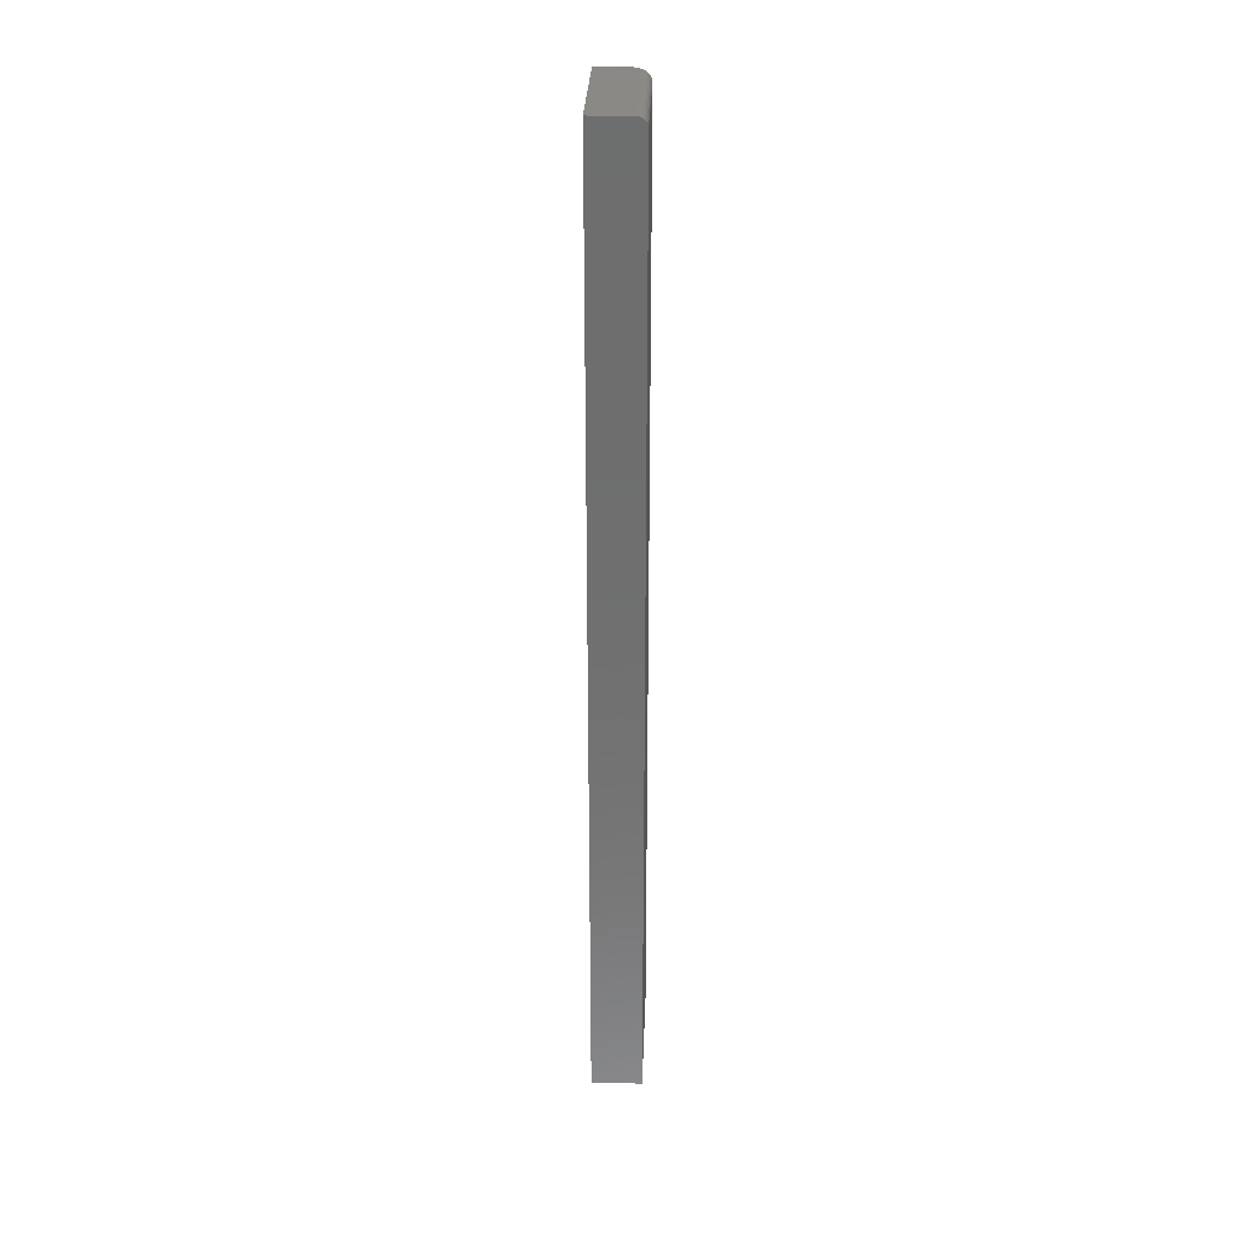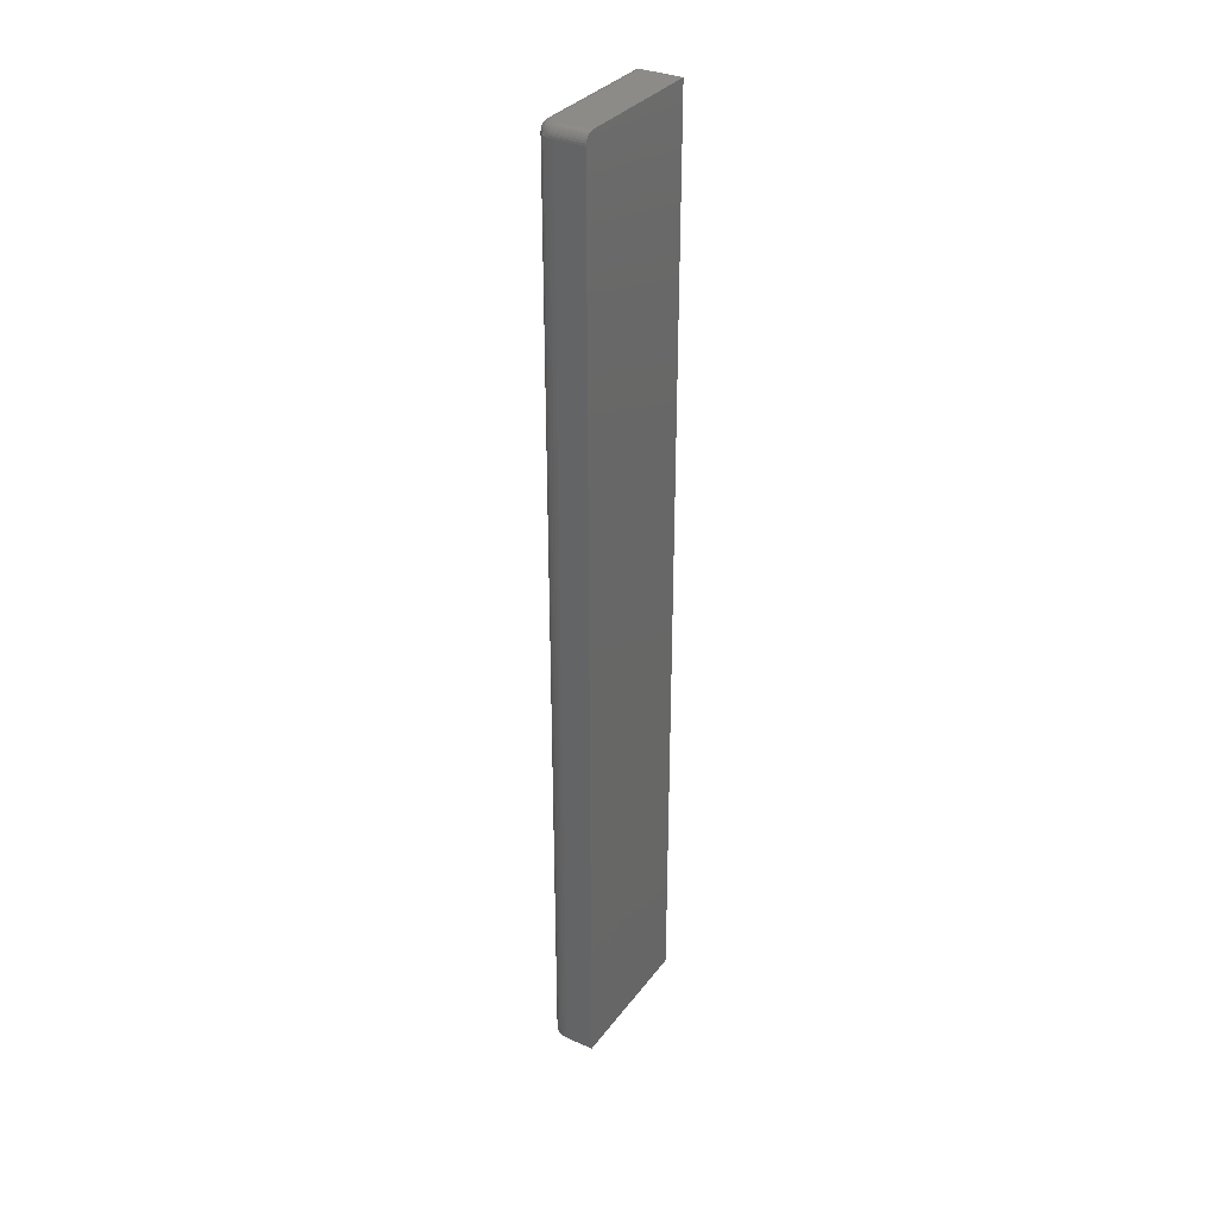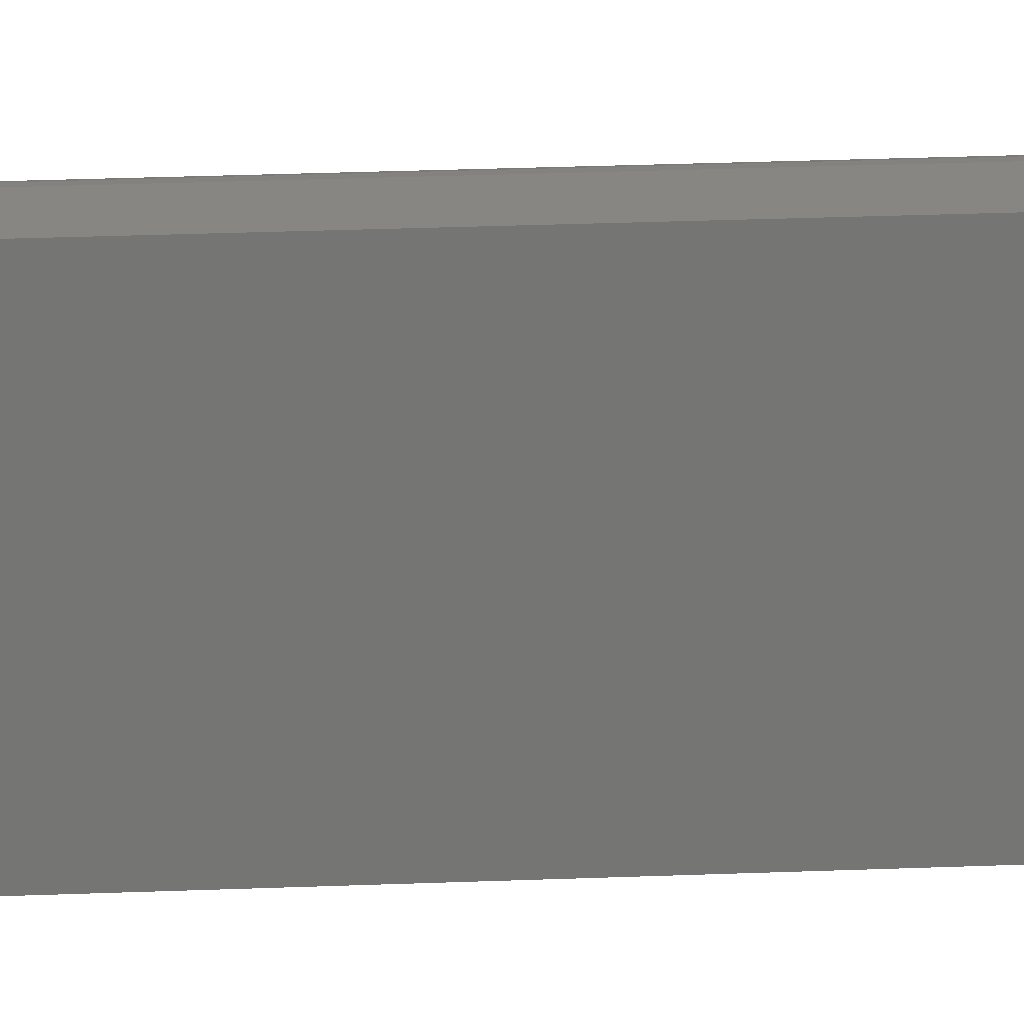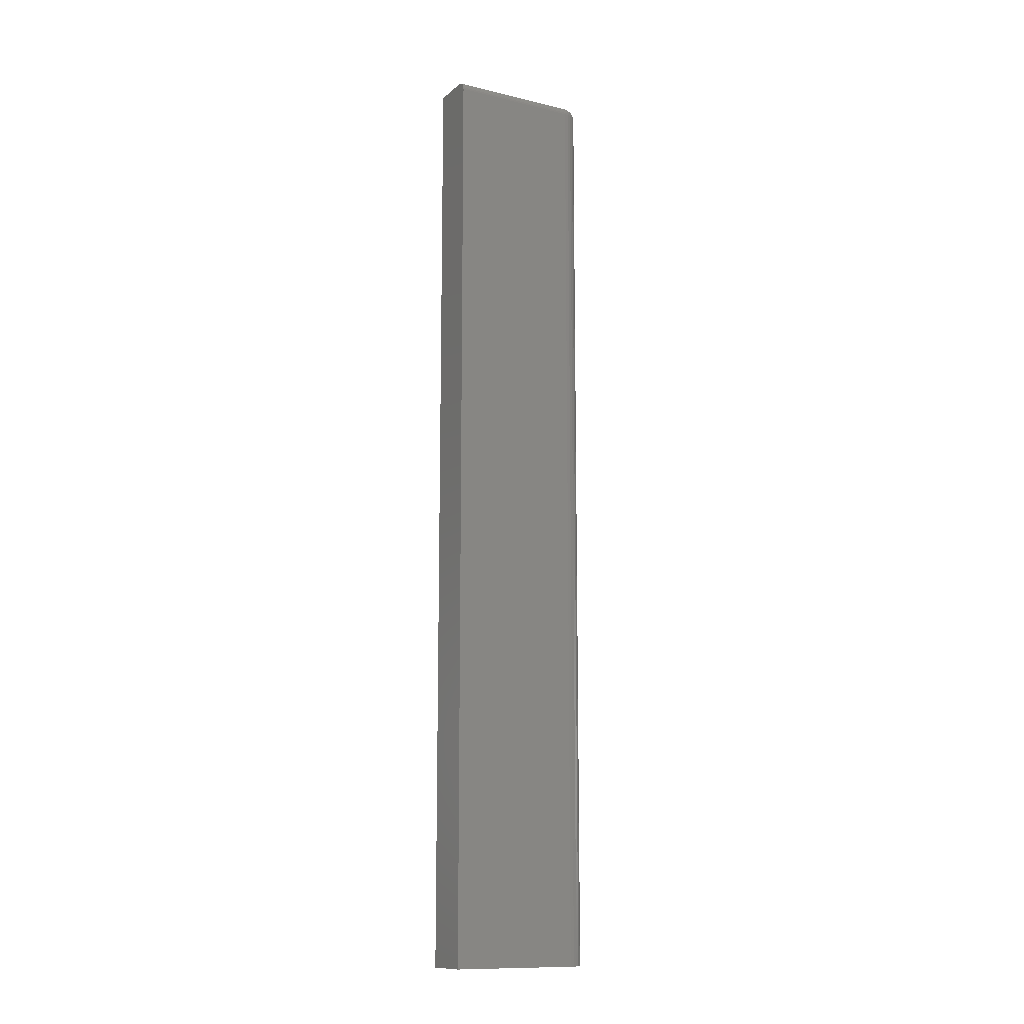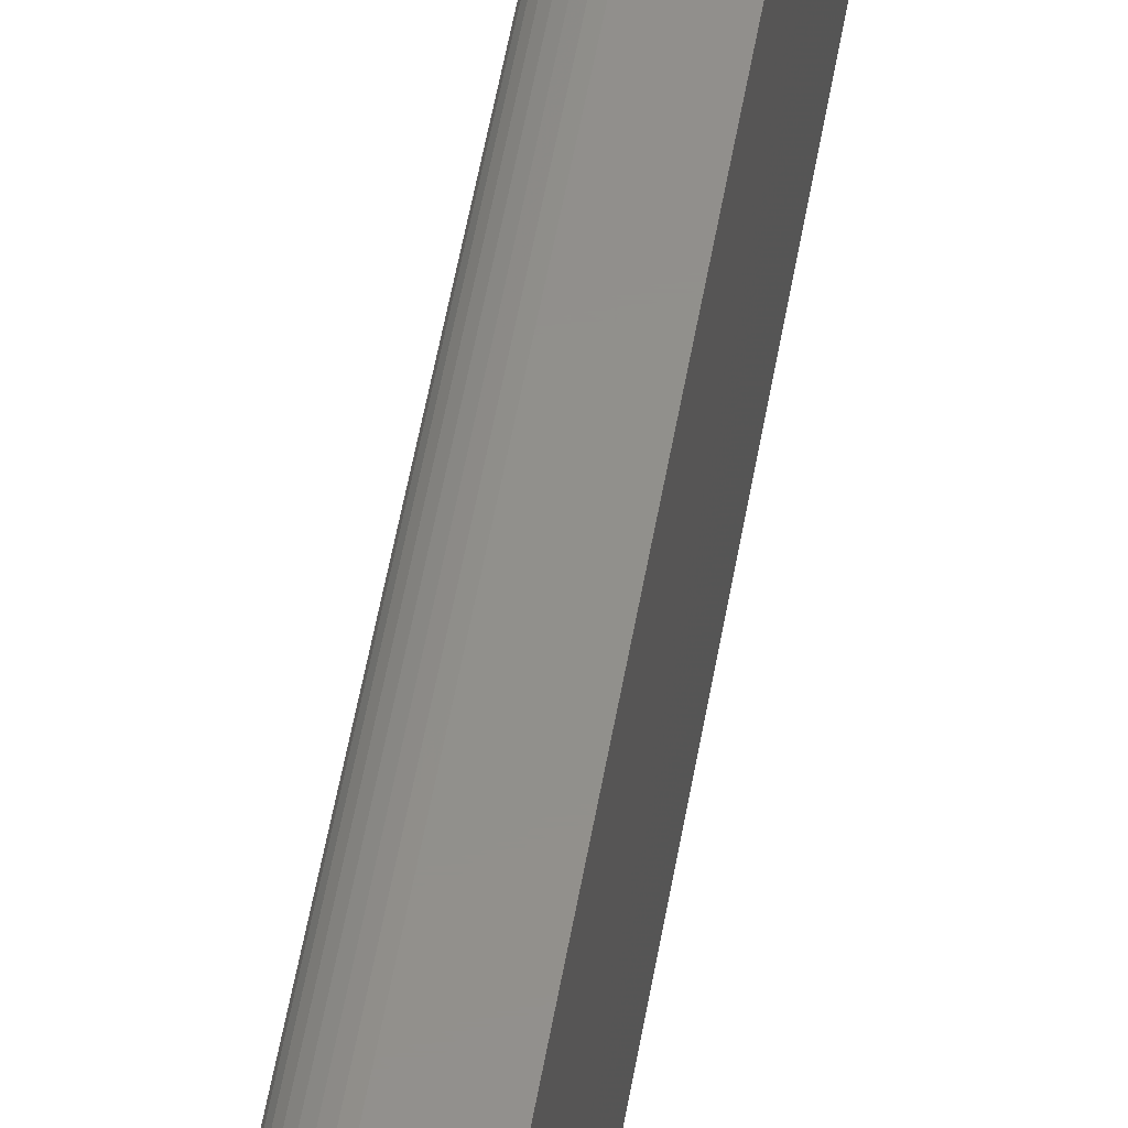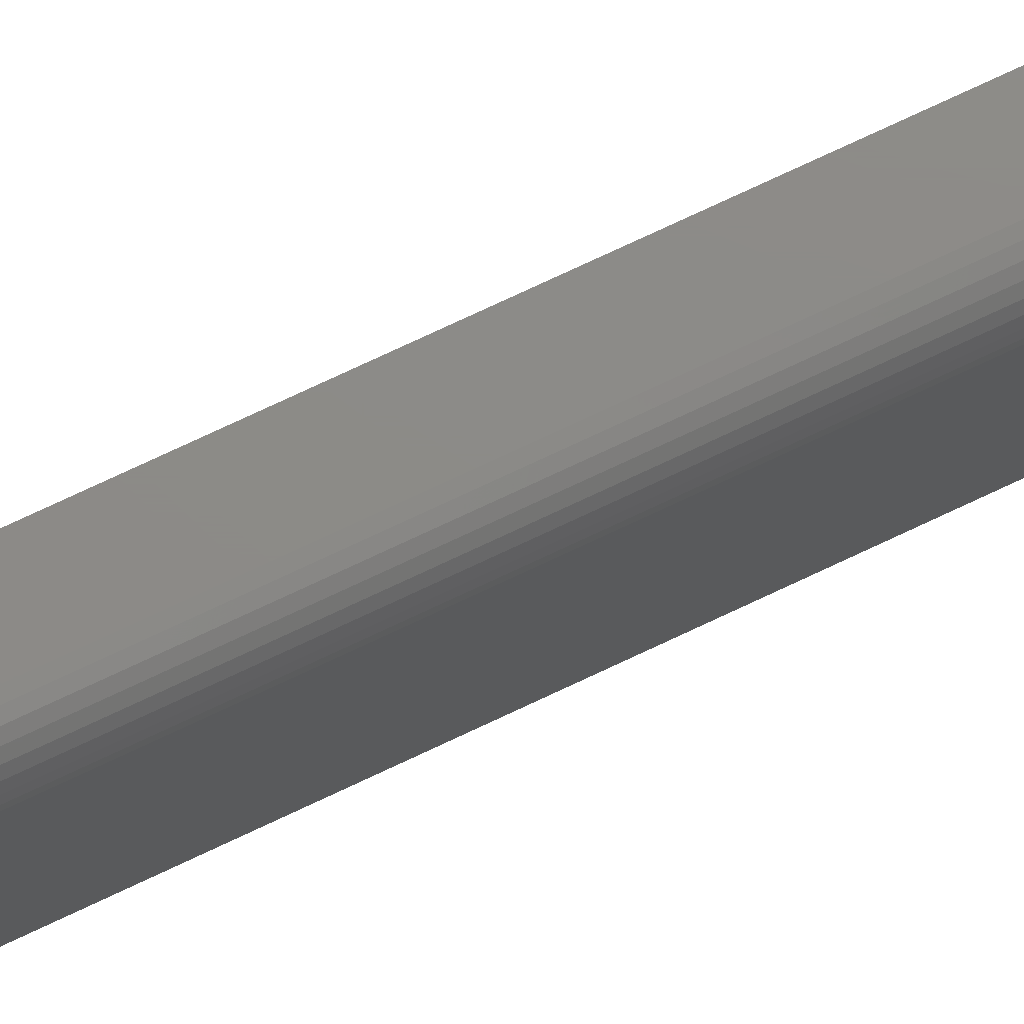
<metadata>
{"format":"stl","ext":"stl","renderer":"f3d","projection":"perspective","resolution":1024,"background":"white","views":[{"elev":29.4,"azim":-177.9,"up":"+Y"},{"elev":33.0,"azim":30.9,"up":"+Y"},{"elev":23.1,"azim":85.9,"up":"+Z"},{"elev":-12.3,"azim":-119.1,"up":"+Y"},{"elev":52.3,"azim":9.6,"up":"+Z"},{"elev":76.4,"azim":-115.1,"up":"+Z"}]}
</metadata>
<code>
# stl→obj: 112 verts, 220 faces
v 0 -0.007812 0.1028
v 0 -0.75 0.1028
v 0.0003002 -0.007812 0.1058
v 0.0003002 -0.75 0.1058
v 0.001189 -0.007812 0.1088
v 0.001189 -0.75 0.1088
v 0.002633 -0.007812 0.1115
v 0.002633 -0.75 0.1115
v 0.004576 -0.007812 0.1138
v 0.004576 -0.75 0.1138
v 0.006944 -0.007812 0.1158
v 0.006944 -0.75 0.1158
v 0.009646 -0.007812 0.1172
v 0.009646 -0.75 0.1172
v 0.01258 -0.007812 0.1181
v 0.01258 -0.75 0.1181
v 0.01562 -0.007812 0.1184
v 0.01562 -0.75 0.1184
v 0 -0.75 0
v 0 -0.007812 -4.545e-17
v 0.03906 -0.007812 0.1184
v 0.03906 -0.75 0.1184
v 0.007812 6.294e-18 0.1028
v 0.03906 0 -4.592e-17
v 0.007812 0 -4.592e-17
v 0.007963 6.388e-18 0.1043
v 0.008407 6.478e-18 0.1058
v 0.009129 6.56e-18 0.1071
v 0.0101 6.633e-18 0.1083
v 0.01128 6.692e-18 0.1093
v 0.01264 6.736e-18 0.11
v 0.0141 6.764e-18 0.1105
v 0.01562 6.773e-18 0.1106
v 0.03906 6.773e-18 0.1106
v 0.03906 -0.75 0
v 0.03906 -0.0001501 0.1121
v 0.03906 -0.0005947 0.1136
v 0.03906 -0.001317 0.1149
v 0.03906 -0.002288 0.1161
v 0.03906 -0.003472 0.1171
v 0.03906 -0.004823 0.1178
v 0.03906 -0.006288 0.1183
v 0.0001501 -0.006288 -4.554e-17
v 0.0005947 -0.004823 -4.563e-17
v 0.001317 -0.003472 -4.571e-17
v 0.002288 -0.002288 -4.578e-17
v 0.003472 -0.001317 -4.584e-17
v 0.004823 -0.0005947 -4.589e-17
v 0.006288 -0.0001501 -4.592e-17
v 0.0001501 -0.006288 0.1028
v 0.0005947 -0.004823 0.1028
v 0.001317 -0.003472 0.1028
v 0.002288 -0.002288 0.1028
v 0.003472 -0.001317 0.1028
v 0.004823 -0.0005947 0.1028
v 0.006288 -0.0001501 0.1028
v 0.01562 -0.006288 0.1183
v 0.01562 -0.004823 0.1178
v 0.01562 -0.003472 0.1171
v 0.01562 -0.002288 0.1161
v 0.01562 -0.001317 0.1149
v 0.01562 -0.0005947 0.1136
v 0.01562 -0.0001501 0.1121
v 0.0138 -0.0001501 0.112
v 0.01352 -0.0005947 0.1134
v 0.01325 -0.001317 0.1147
v 0.01302 -0.002288 0.1159
v 0.01283 -0.003472 0.1168
v 0.01269 -0.004823 0.1175
v 0.01261 -0.006288 0.118
v 0.006468 -0.0001501 0.1046
v 0.00503 -0.0005947 0.1049
v 0.003706 -0.001317 0.1052
v 0.002544 -0.002288 0.1054
v 0.001592 -0.003472 0.1056
v 0.0008835 -0.004823 0.1057
v 0.0004475 -0.006288 0.1058
v 0.006999 -0.0001501 0.1064
v 0.005645 -0.0005947 0.1069
v 0.004397 -0.001317 0.1074
v 0.003303 -0.002288 0.1079
v 0.002406 -0.003472 0.1083
v 0.001739 -0.004823 0.1085
v 0.001328 -0.006288 0.1087
v 0.007862 -0.0001501 0.108
v 0.006643 -0.0005947 0.1088
v 0.00552 -0.001317 0.1095
v 0.004536 -0.002288 0.1102
v 0.003728 -0.003472 0.1107
v 0.003128 -0.004823 0.1111
v 0.002758 -0.006288 0.1114
v 0.009023 -0.0001501 0.1094
v 0.007987 -0.0005947 0.1104
v 0.007032 -0.001317 0.1114
v 0.006194 -0.002288 0.1122
v 0.005507 -0.003472 0.1129
v 0.004997 -0.004823 0.1134
v 0.004683 -0.006288 0.1137
v 0.01044 -0.0001501 0.1106
v 0.009624 -0.0005947 0.1118
v 0.008873 -0.001317 0.1129
v 0.008215 -0.002288 0.1139
v 0.007676 -0.003472 0.1147
v 0.007275 -0.004823 0.1153
v 0.007028 -0.006288 0.1157
v 0.01205 -0.0001501 0.1114
v 0.01149 -0.0005947 0.1128
v 0.01097 -0.001317 0.114
v 0.01052 -0.002288 0.1151
v 0.01015 -0.003472 0.116
v 0.009873 -0.004823 0.1167
v 0.009703 -0.006288 0.1171
f 1 2 3
f 3 2 4
f 3 4 5
f 5 4 6
f 5 6 7
f 7 6 8
f 7 8 9
f 9 8 10
f 9 10 11
f 11 10 12
f 11 12 13
f 13 12 14
f 13 14 15
f 15 14 16
f 15 16 17
f 17 16 18
f 19 2 20
f 20 2 1
f 21 17 22
f 22 17 18
f 23 24 25
f 26 27 28
f 26 28 29
f 26 29 30
f 26 30 31
f 26 31 32
f 26 32 33
f 34 24 23
f 34 23 26
f 34 26 33
f 34 35 24
f 36 37 38
f 36 38 39
f 36 39 40
f 36 40 41
f 36 41 42
f 36 42 21
f 22 35 34
f 22 34 36
f 22 36 21
f 20 35 19
f 43 44 45
f 43 45 46
f 43 46 47
f 43 47 48
f 43 48 49
f 43 49 25
f 24 35 20
f 24 20 43
f 24 43 25
f 20 1 43
f 43 1 50
f 43 50 44
f 44 50 51
f 44 51 45
f 45 51 52
f 45 52 46
f 46 52 53
f 46 53 47
f 47 53 54
f 47 54 48
f 48 54 55
f 48 55 49
f 49 55 56
f 49 56 25
f 25 56 23
f 17 21 57
f 57 21 42
f 57 42 58
f 58 42 41
f 58 41 59
f 59 41 40
f 59 40 60
f 60 40 39
f 60 39 61
f 61 39 38
f 61 38 62
f 62 38 37
f 62 37 63
f 63 37 36
f 63 36 33
f 33 36 34
f 33 32 63
f 63 32 64
f 63 64 62
f 62 64 65
f 62 65 61
f 61 65 66
f 61 66 60
f 60 66 67
f 60 67 59
f 59 67 68
f 59 68 58
f 58 68 69
f 58 69 57
f 57 69 70
f 57 70 17
f 17 70 15
f 26 23 71
f 71 23 56
f 71 56 72
f 72 56 55
f 72 55 73
f 73 55 54
f 73 54 74
f 74 54 53
f 74 53 75
f 75 53 52
f 75 52 76
f 76 52 51
f 76 51 77
f 77 51 50
f 77 50 3
f 3 50 1
f 27 26 78
f 78 26 71
f 78 71 79
f 79 71 72
f 79 72 80
f 80 72 73
f 80 73 81
f 81 73 74
f 81 74 82
f 82 74 75
f 82 75 83
f 83 75 76
f 83 76 84
f 84 76 77
f 84 77 5
f 5 77 3
f 28 27 85
f 85 27 78
f 85 78 86
f 86 78 79
f 86 79 87
f 87 79 80
f 87 80 88
f 88 80 81
f 88 81 89
f 89 81 82
f 89 82 90
f 90 82 83
f 90 83 91
f 91 83 84
f 91 84 7
f 7 84 5
f 29 28 92
f 92 28 85
f 92 85 93
f 93 85 86
f 93 86 94
f 94 86 87
f 94 87 95
f 95 87 88
f 95 88 96
f 96 88 89
f 96 89 97
f 97 89 90
f 97 90 98
f 98 90 91
f 98 91 9
f 9 91 7
f 30 29 99
f 99 29 92
f 99 92 100
f 100 92 93
f 100 93 101
f 101 93 94
f 101 94 102
f 102 94 95
f 102 95 103
f 103 95 96
f 103 96 104
f 104 96 97
f 104 97 105
f 105 97 98
f 105 98 11
f 11 98 9
f 31 30 106
f 106 30 99
f 106 99 107
f 107 99 100
f 107 100 108
f 108 100 101
f 108 101 109
f 109 101 102
f 109 102 110
f 110 102 103
f 110 103 111
f 111 103 104
f 111 104 112
f 112 104 105
f 112 105 13
f 13 105 11
f 32 31 64
f 64 31 106
f 64 106 65
f 65 106 107
f 65 107 66
f 66 107 108
f 66 108 67
f 67 108 109
f 67 109 68
f 68 109 110
f 68 110 69
f 69 110 111
f 69 111 70
f 70 111 112
f 70 112 15
f 15 112 13
f 18 16 14
f 35 22 6
f 35 6 4
f 35 4 2
f 35 2 19
f 22 18 14
f 22 14 12
f 22 12 10
f 22 10 8
f 22 8 6

</code>
